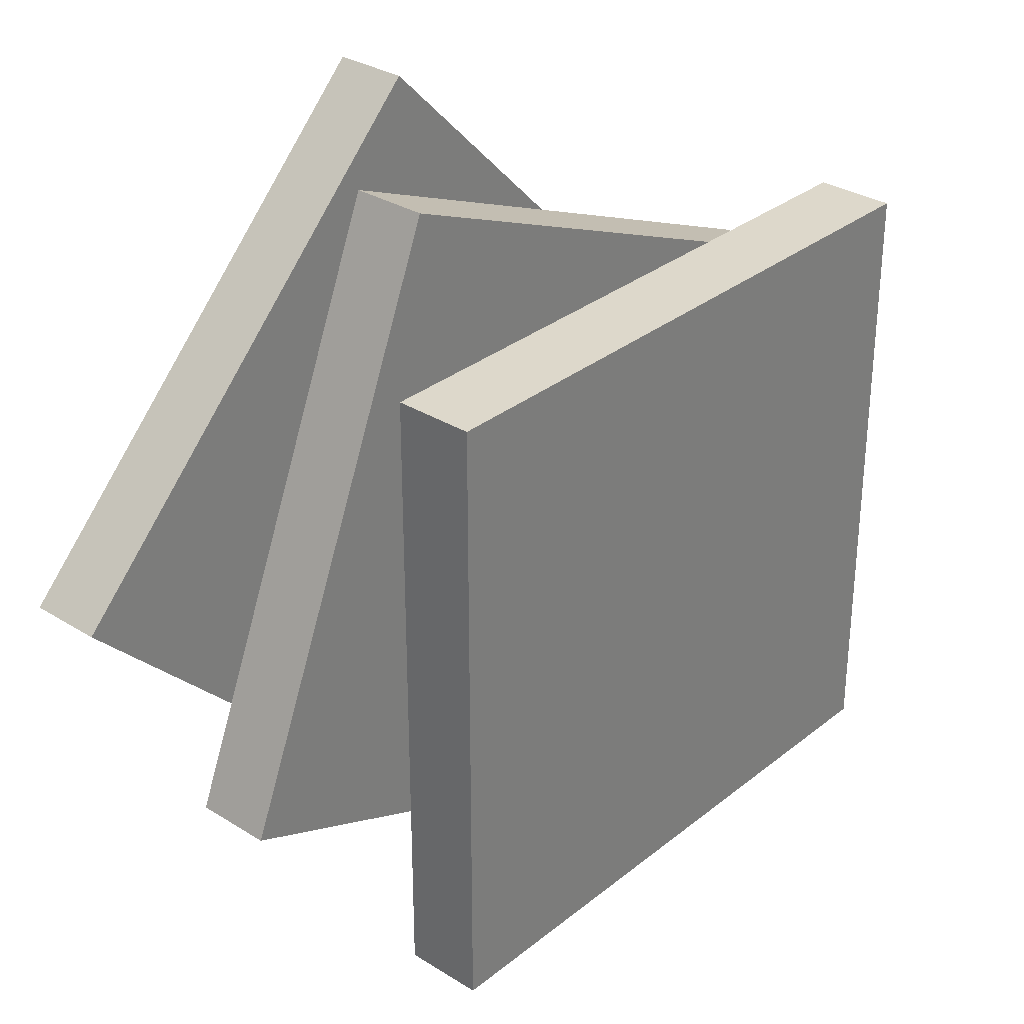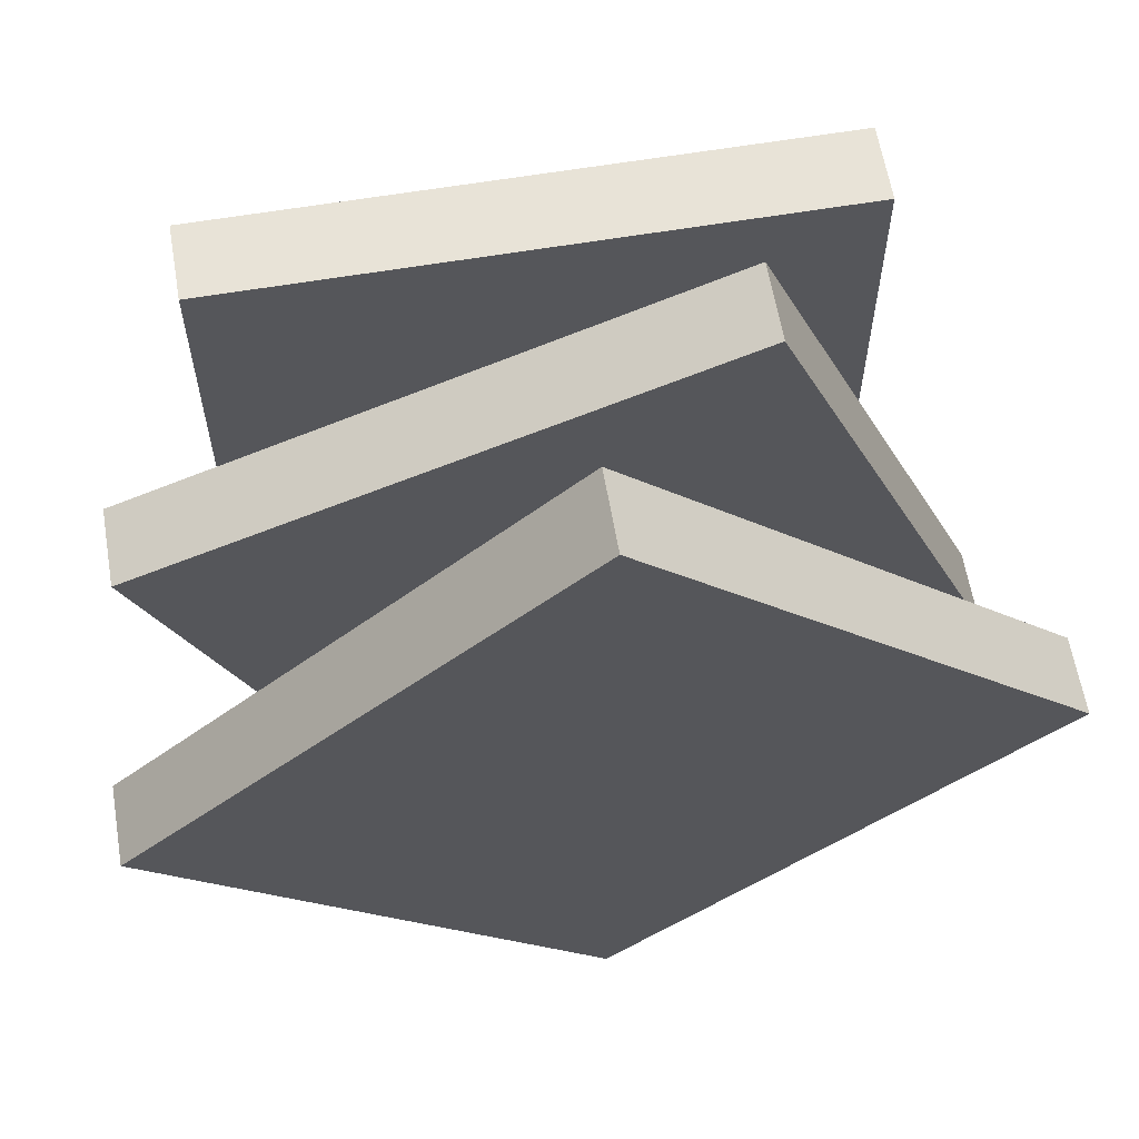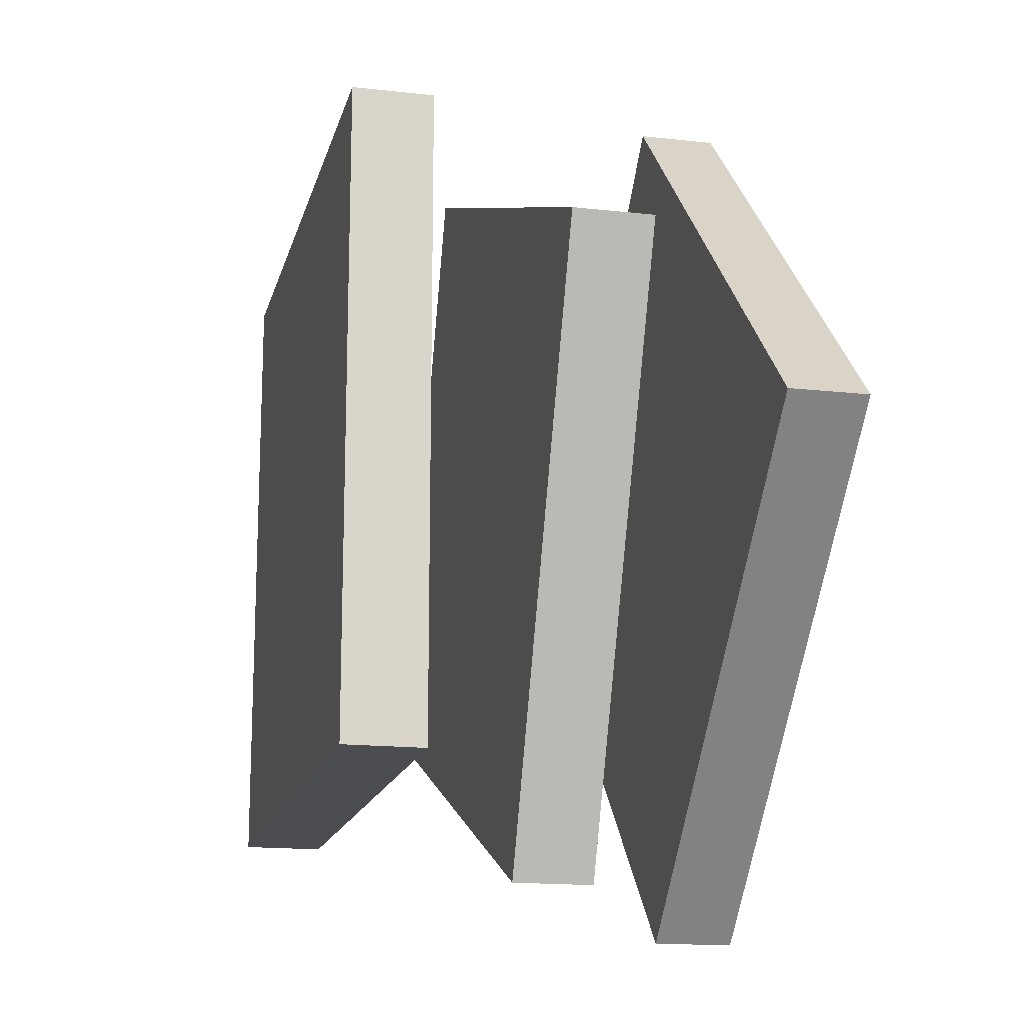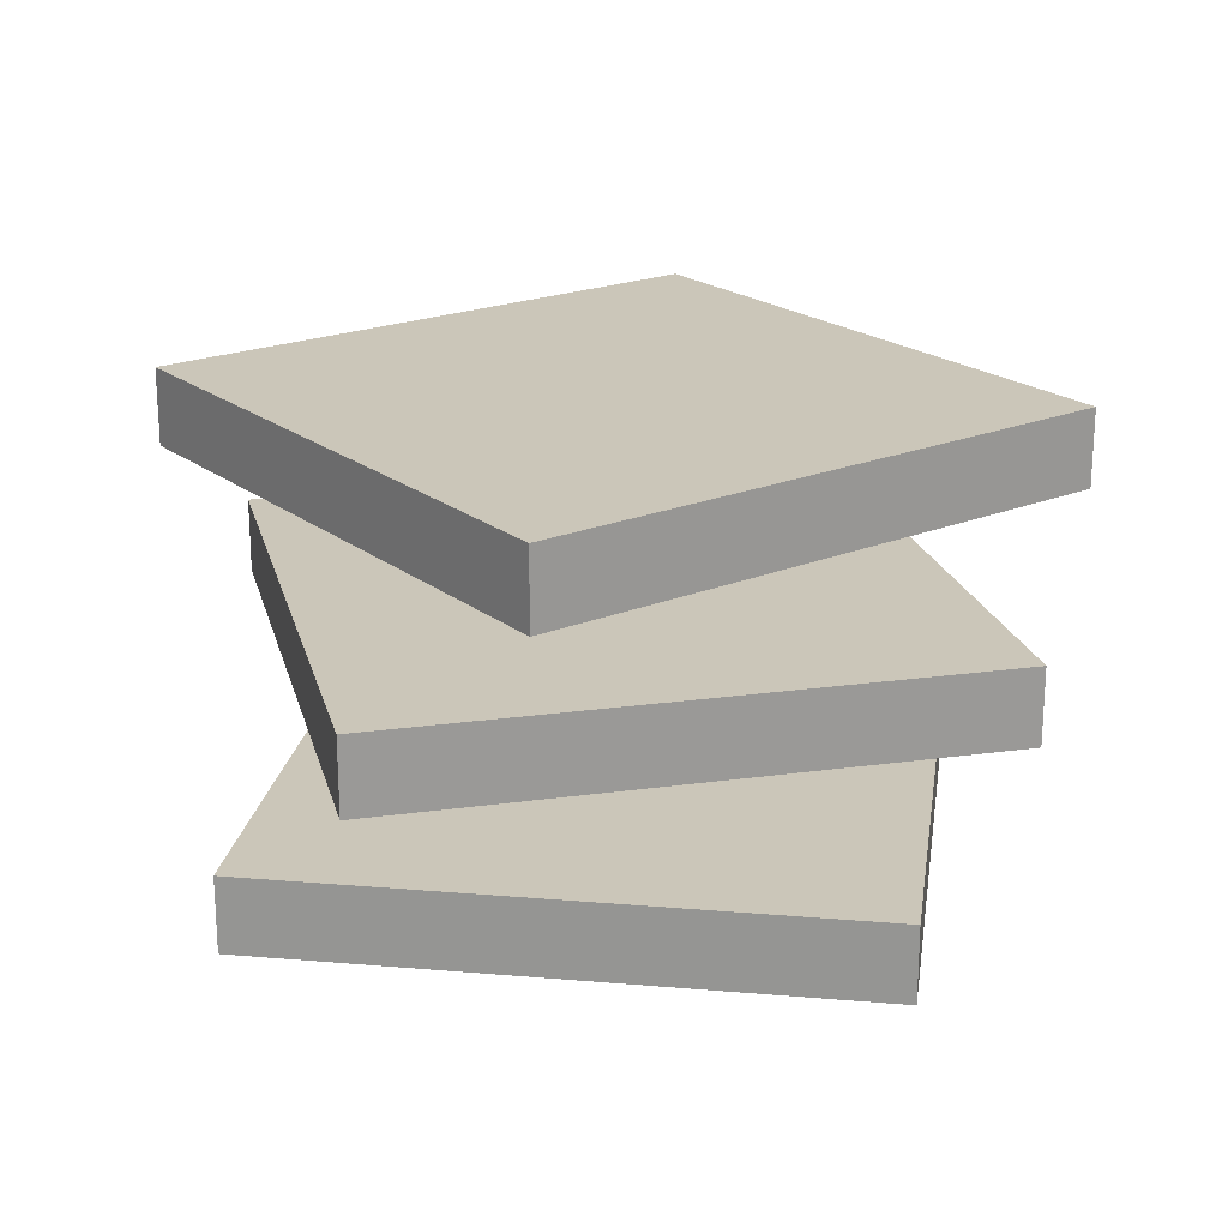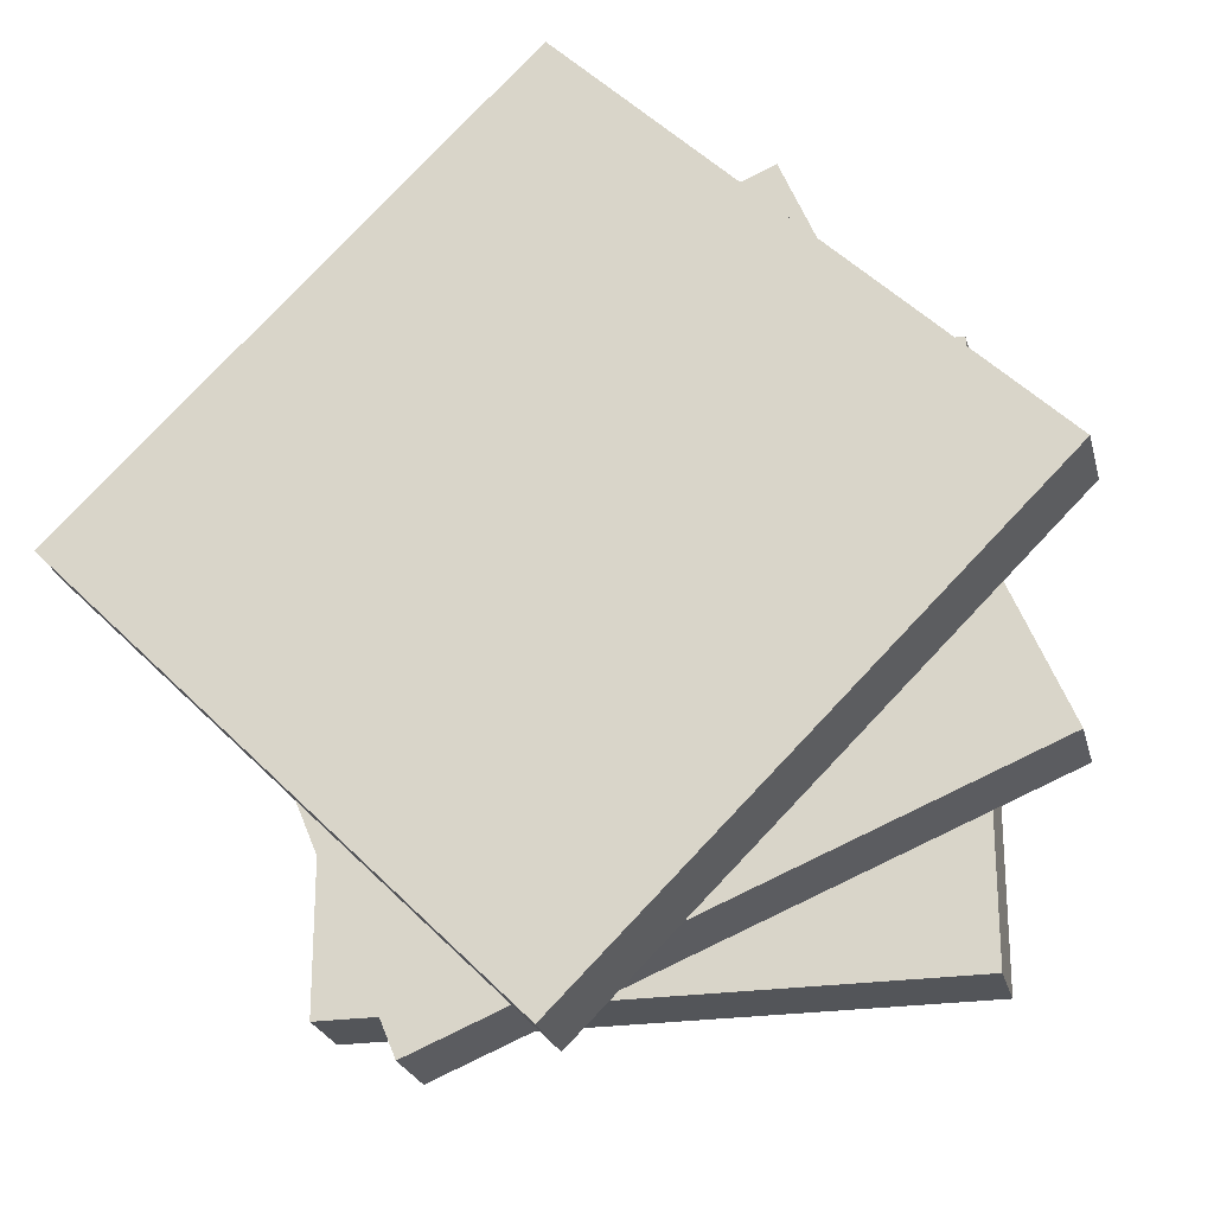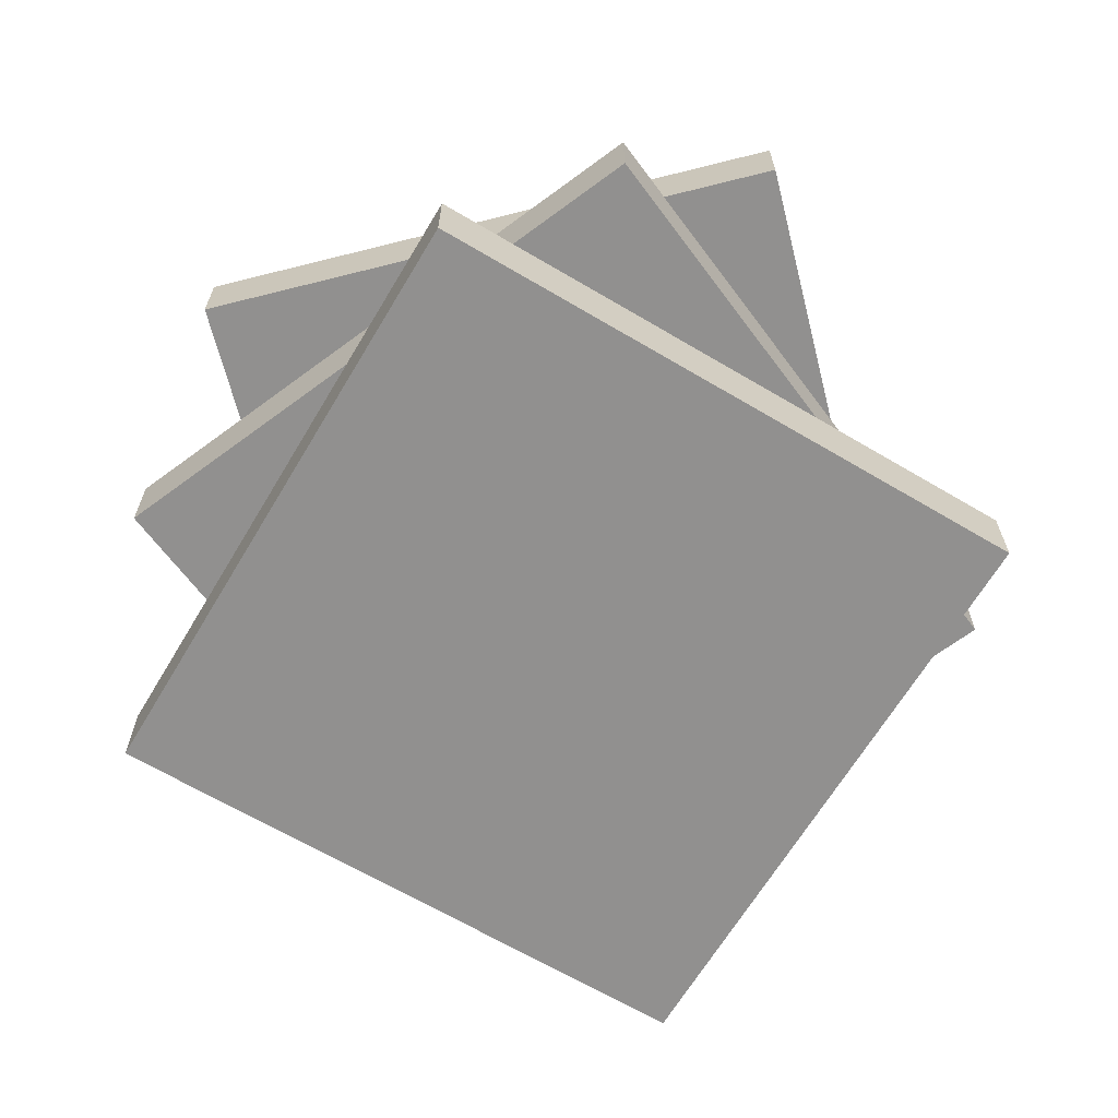
<metadata>
{"format":"obj","ext":"obj","renderer":"f3d","projection":"perspective","resolution":1024,"background":"white","views":[{"elev":31.3,"azim":-48.4,"up":"+Z"},{"elev":61.9,"azim":170.3,"up":"+Z"},{"elev":-16.1,"azim":76.9,"up":"+Z"},{"elev":21.0,"azim":-171.4,"up":"+Y"},{"elev":-24.3,"azim":-166.3,"up":"+Z"},{"elev":-65.7,"azim":149.2,"up":"+Y"}]}
</metadata>
<code>
g default
v -0.5 -0.3625 0.5
v 0.5 -0.3625 0.5
v -0.5 -0.2375 0.5
v 0.5 -0.2375 0.5
v -0.5 -0.2375 -0.5
v 0.5 -0.2375 -0.5
v -0.5 -0.3625 -0.5
v 0.5 -0.3625 -0.5
v 0 0.2375 0.7071
v 0.7071 0.2375 0
v 0 0.3625 0.7071
v 0.7071 0.3625 0
v -0.7071 0.3625 0
v 0 0.3625 -0.7071
v -0.7071 0.2375 0
v 0 0.2375 -0.7071
v -0.2706 -0.0625 0.6533
v 0.6533 -0.0625 0.2706
v -0.2706 0.0625 0.6533
v 0.6533 0.0625 0.2706
v -0.6533 0.0625 -0.2706
v 0.2706 0.0625 -0.6533
v -0.6533 -0.0625 -0.2706
v 0.2706 -0.0625 -0.6533
g pCube4
f 1 2 3
f 3 2 4
f 3 4 5
f 5 4 6
f 5 6 7
f 7 6 8
f 7 8 1
f 1 8 2
f 2 8 4
f 4 8 6
f 7 1 5
f 5 1 3
f 9 10 11
f 11 10 12
f 11 12 13
f 13 12 14
f 13 14 15
f 15 14 16
f 15 16 9
f 9 16 10
f 10 16 12
f 12 16 14
f 15 9 13
f 13 9 11
f 17 18 19
f 19 18 20
f 19 20 21
f 21 20 22
f 21 22 23
f 23 22 24
f 23 24 17
f 17 24 18
f 18 24 20
f 20 24 22
f 23 17 21
f 21 17 19

</code>
